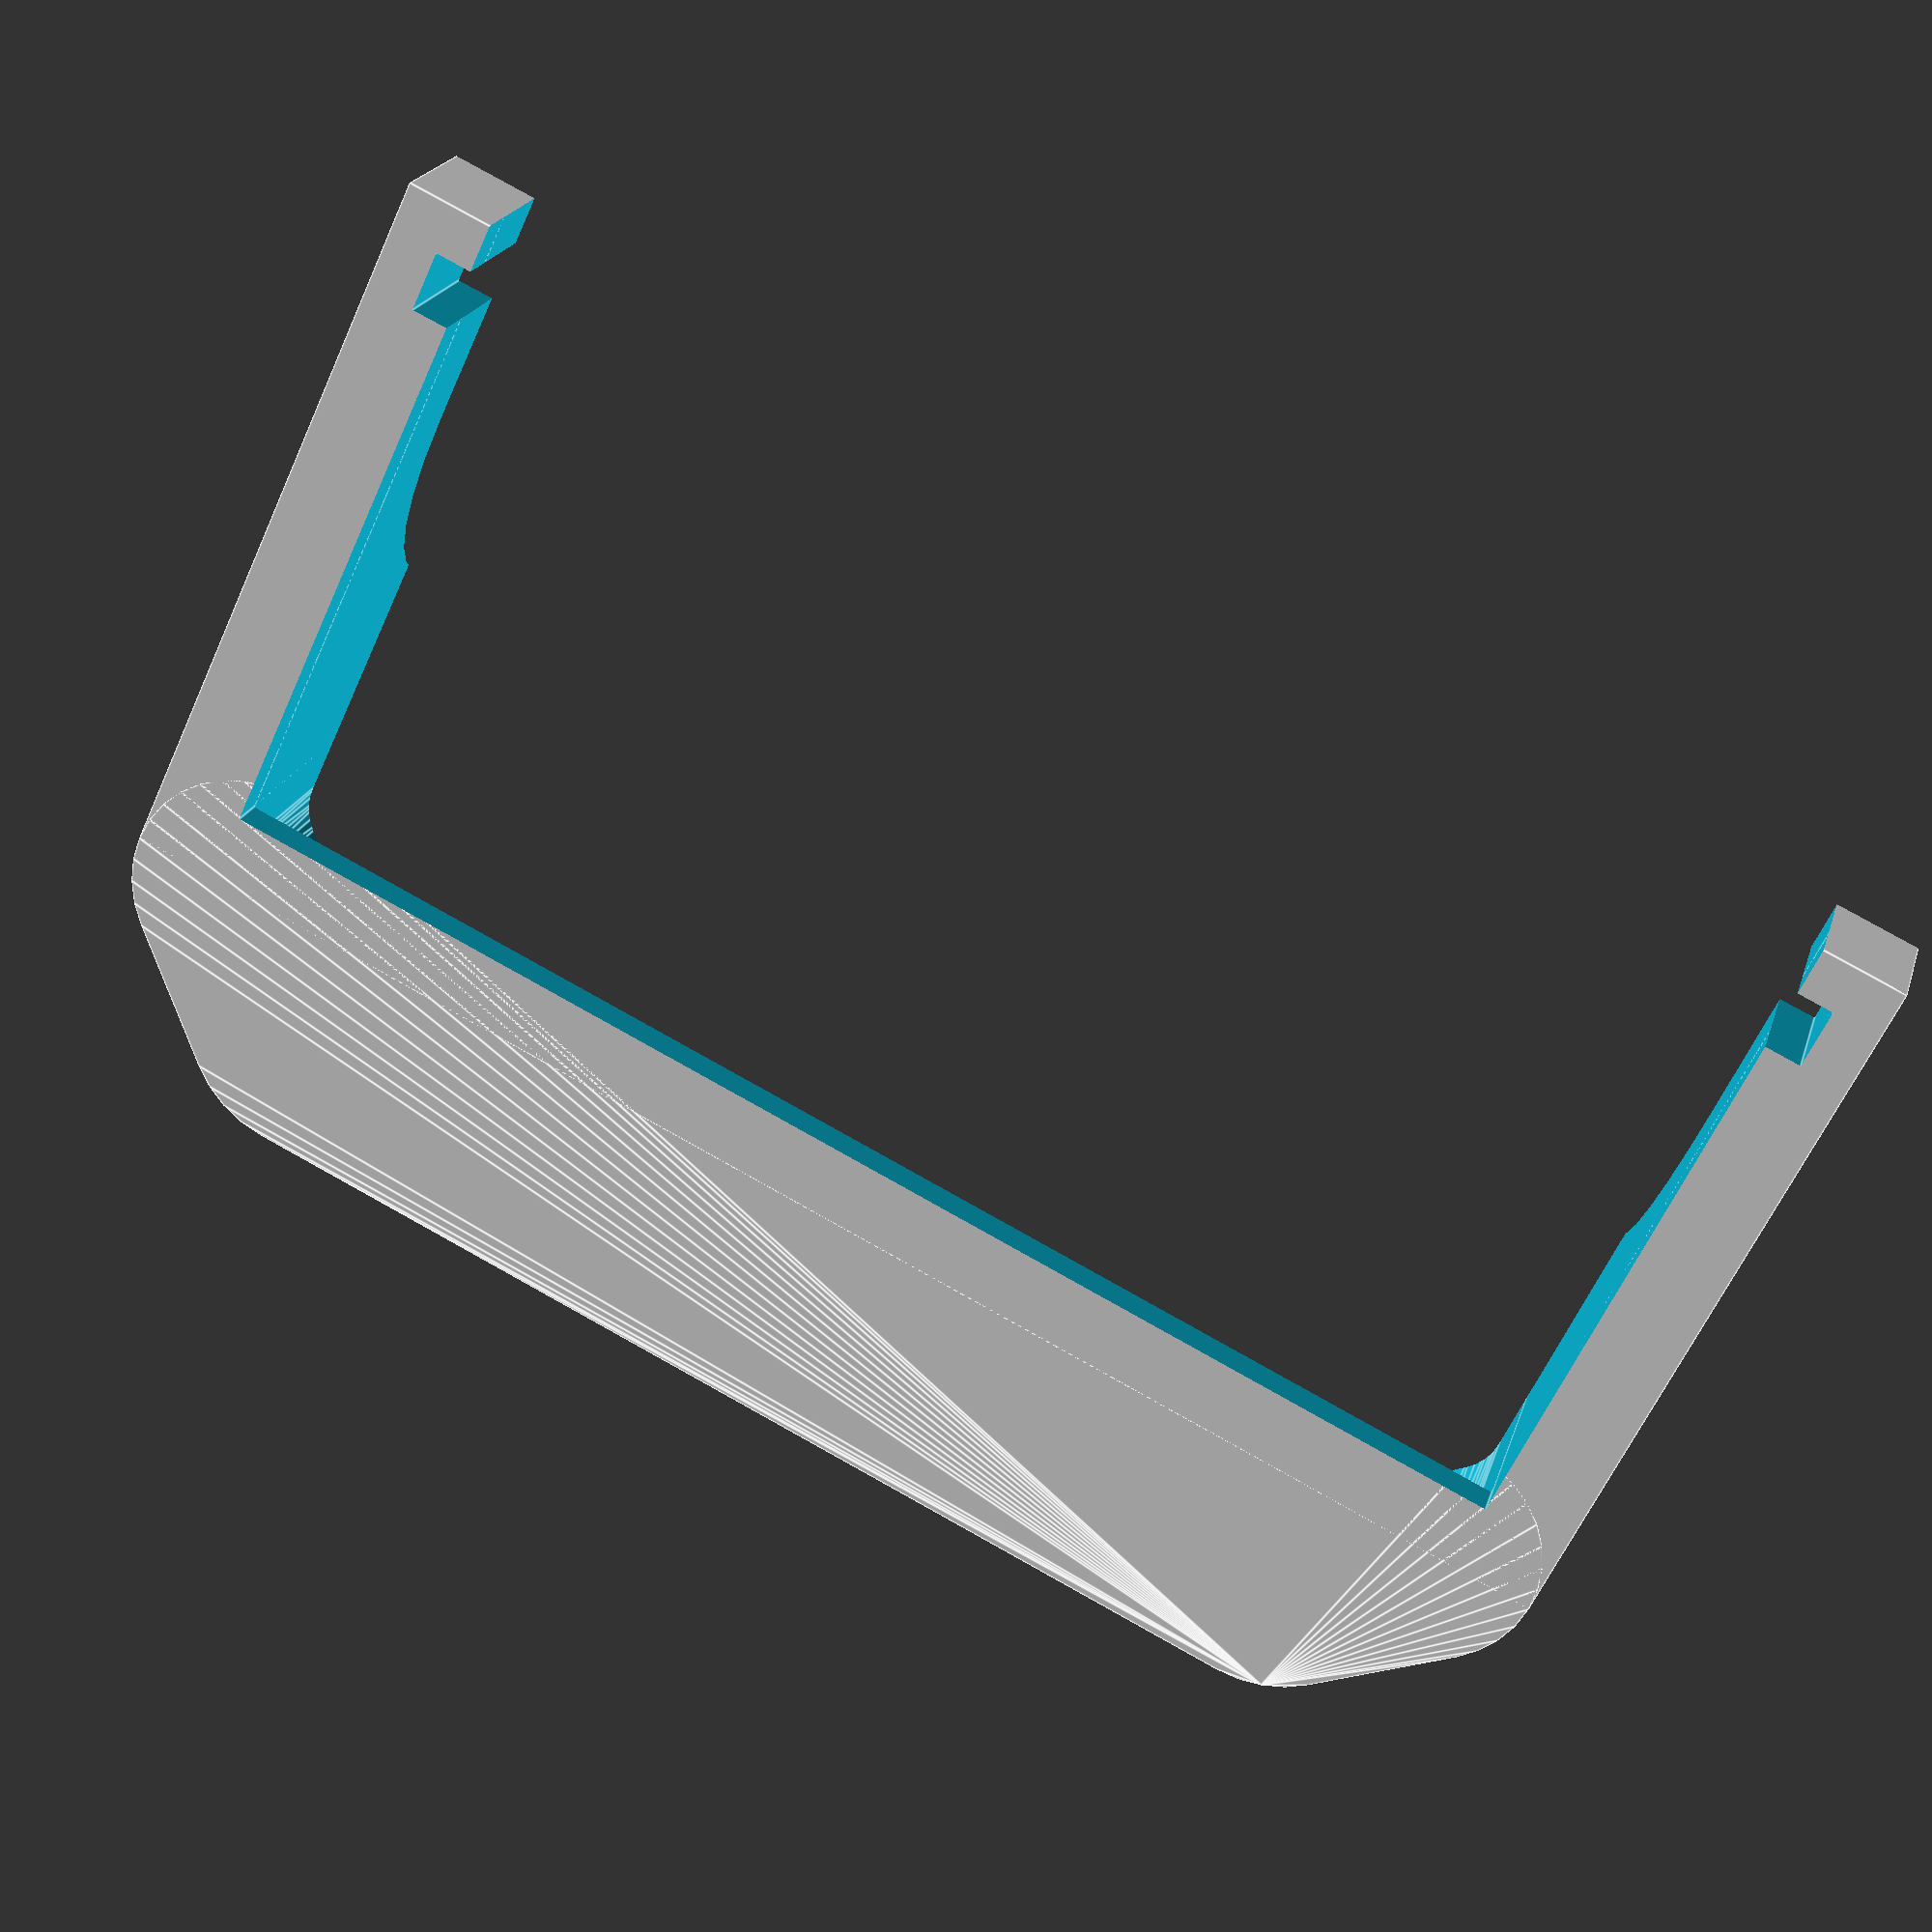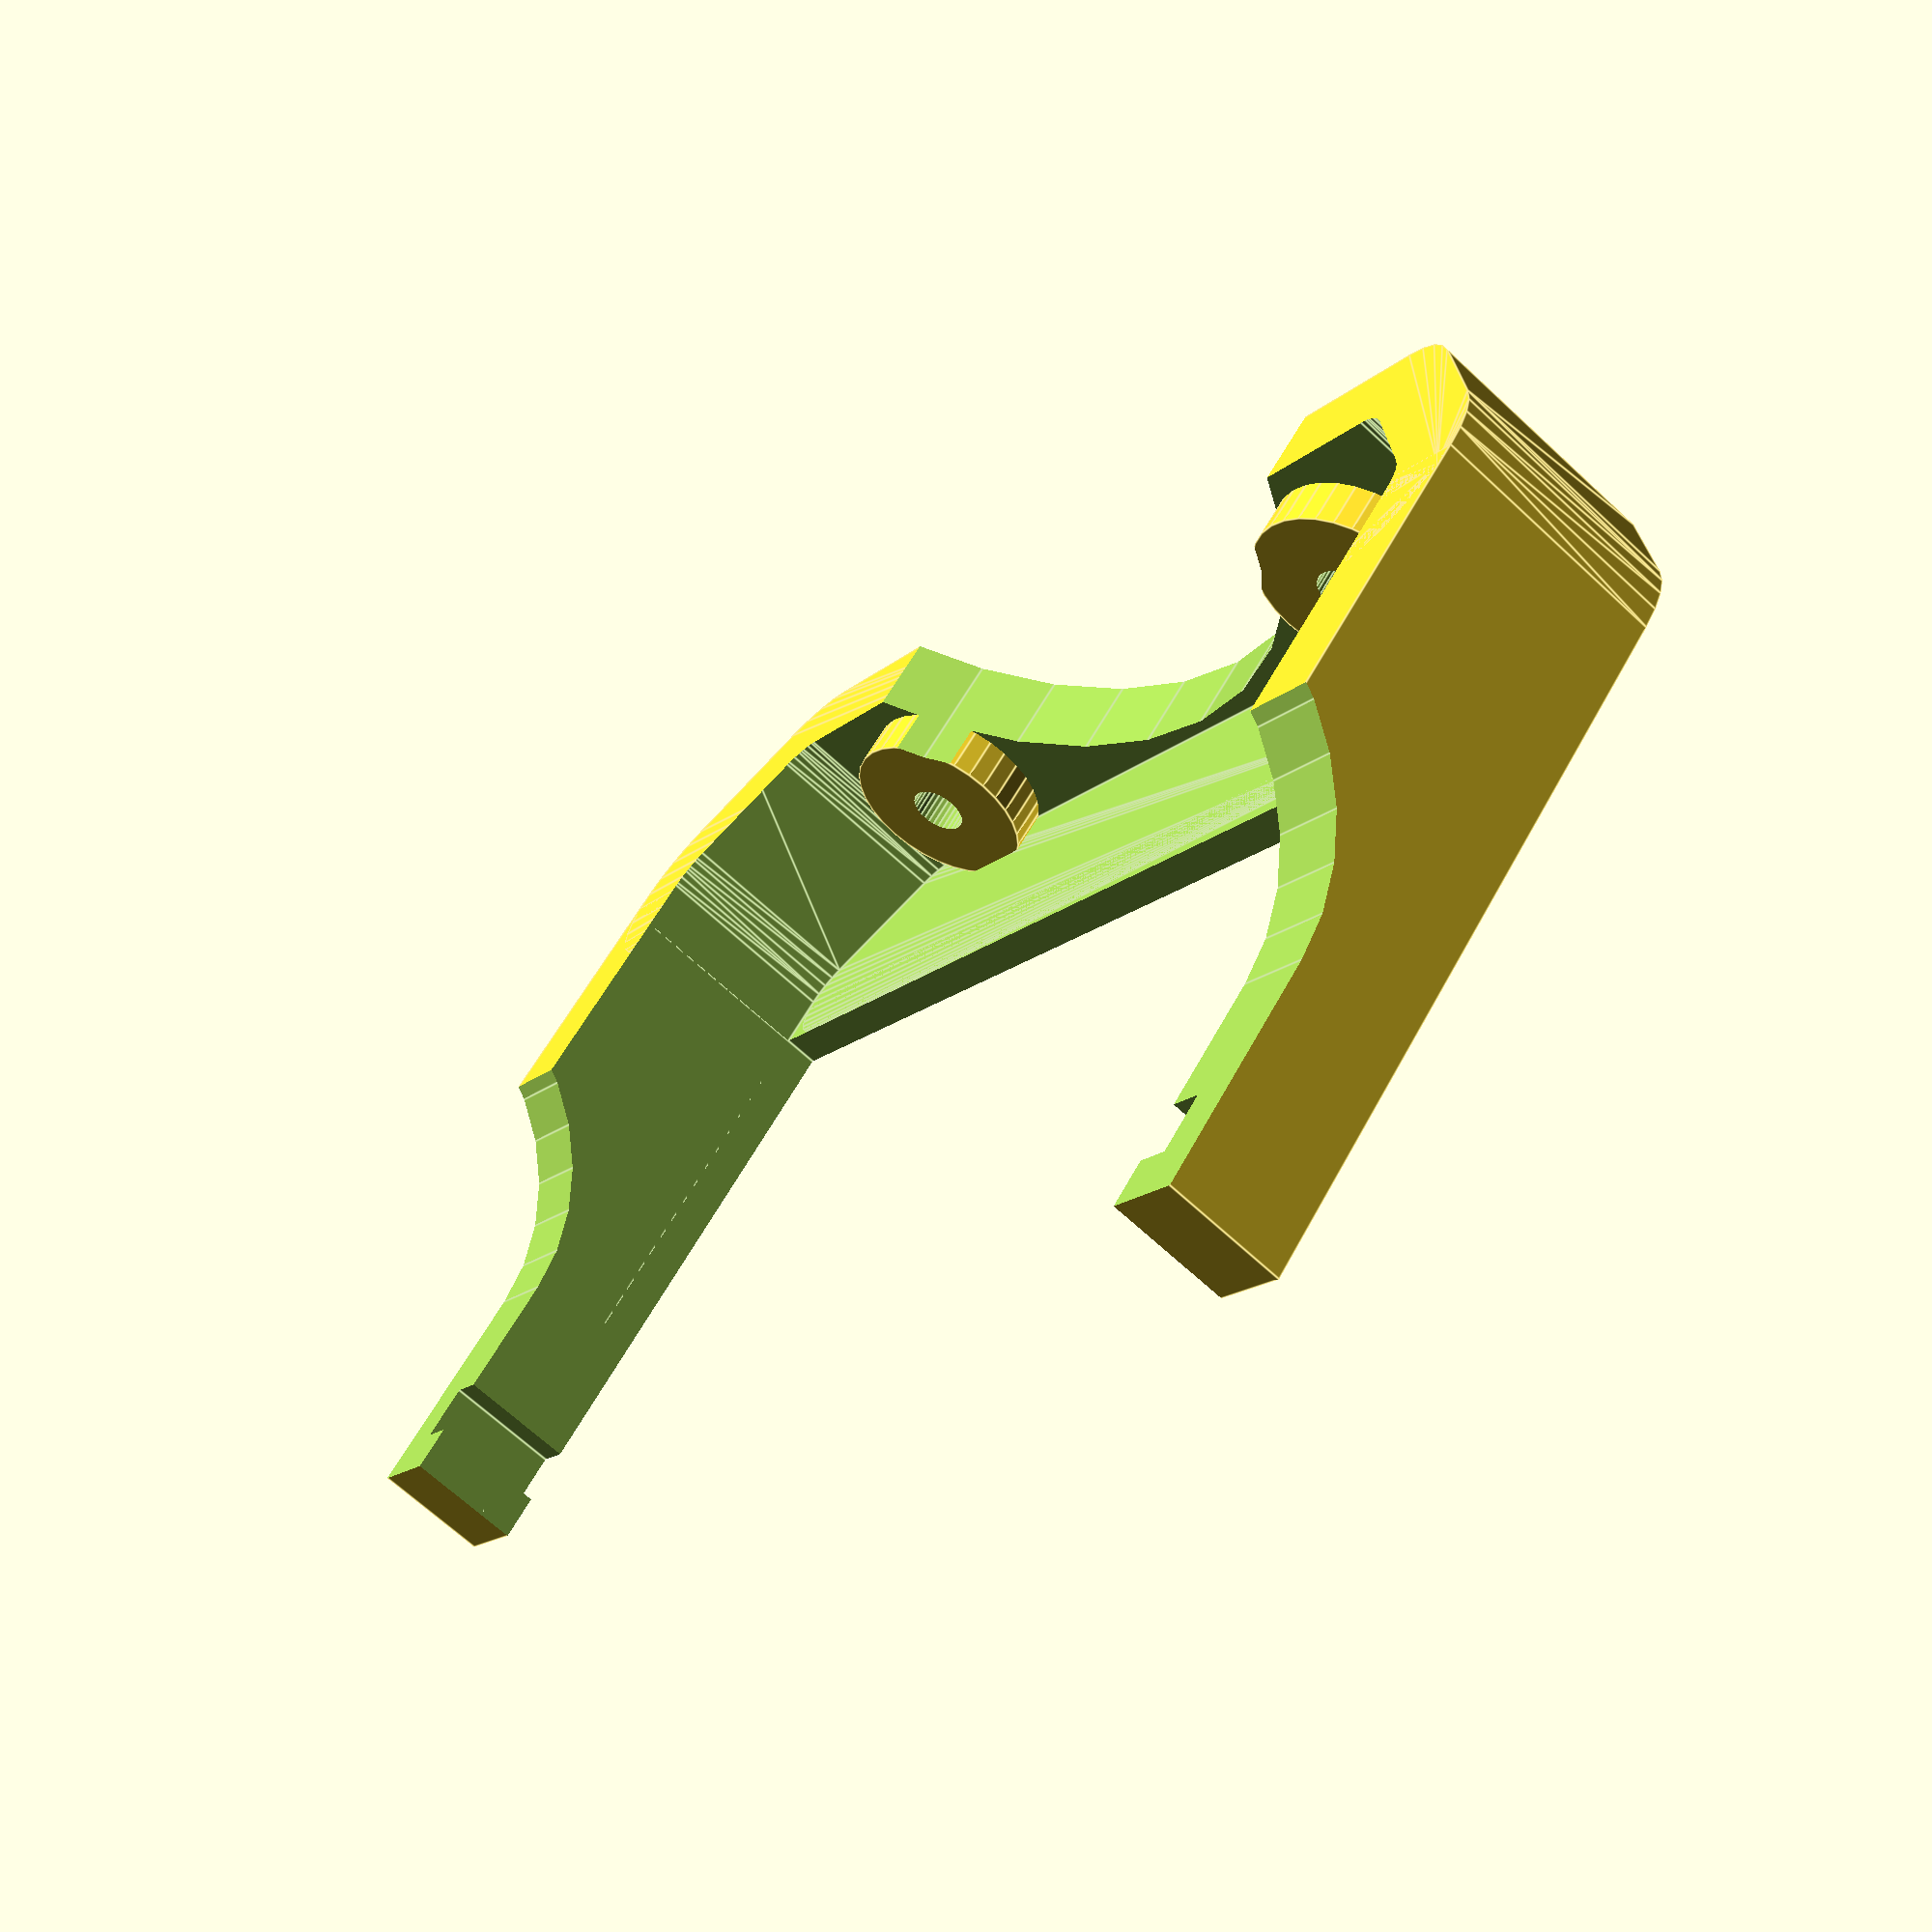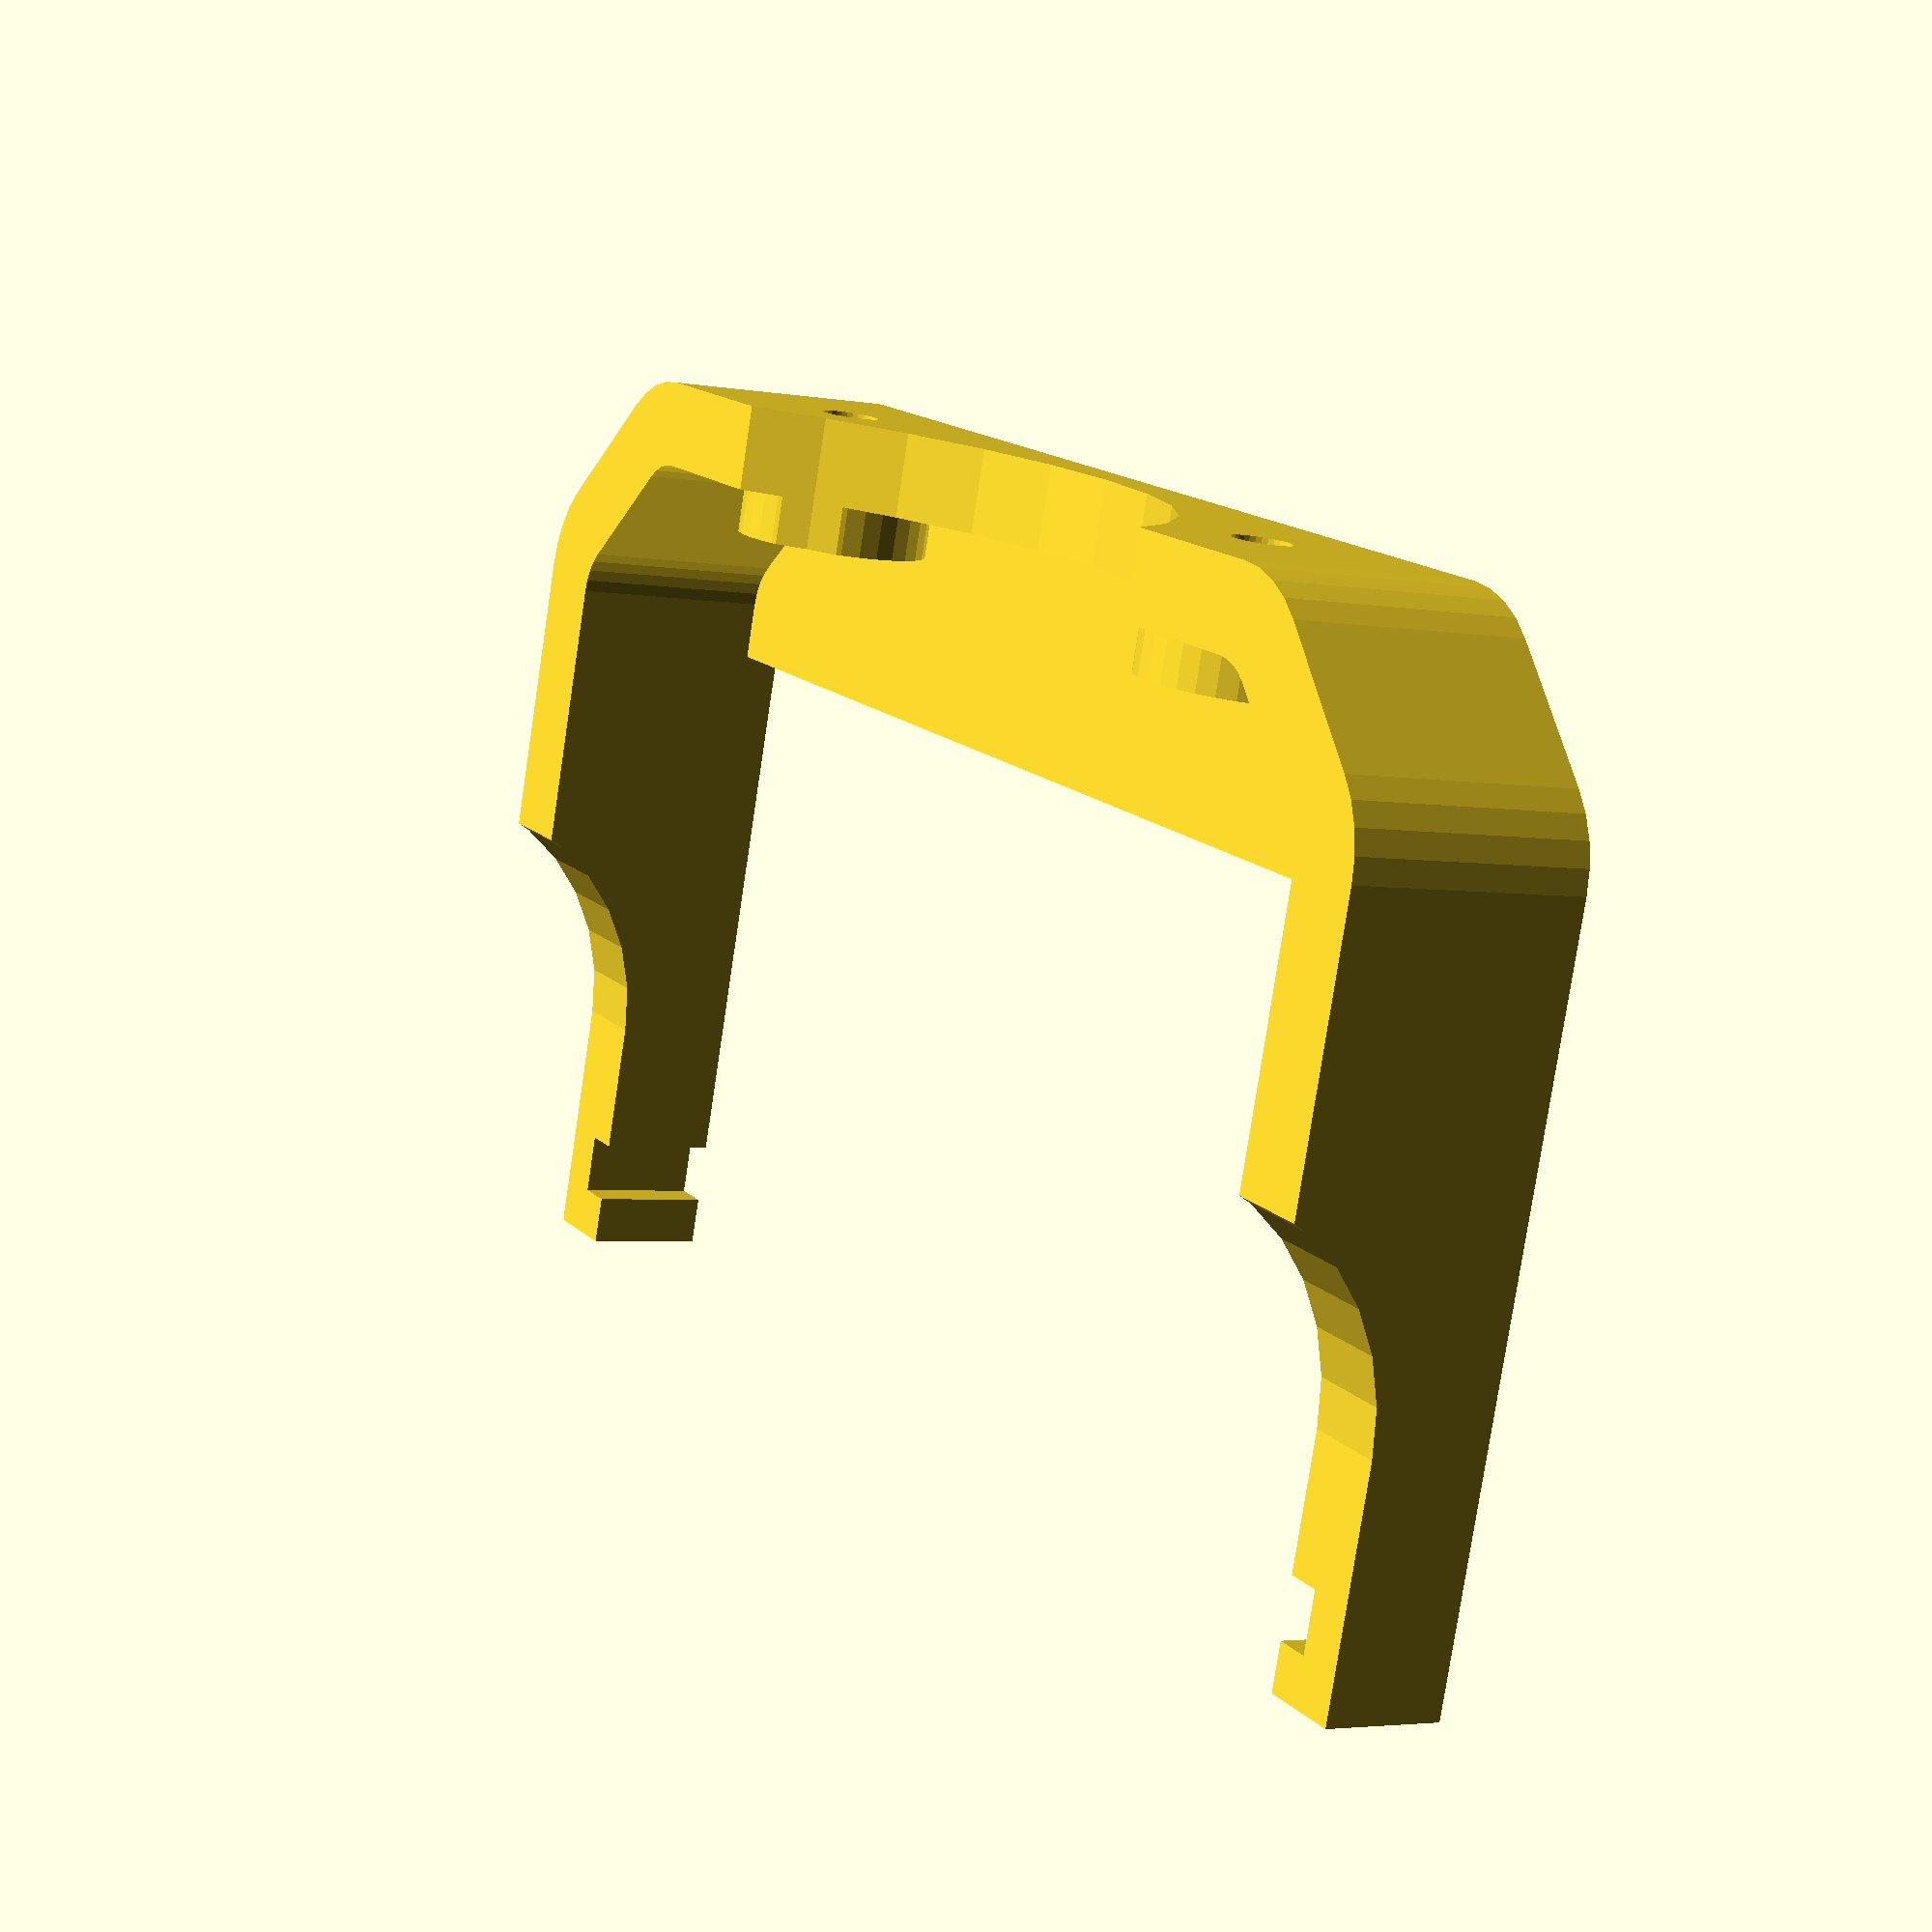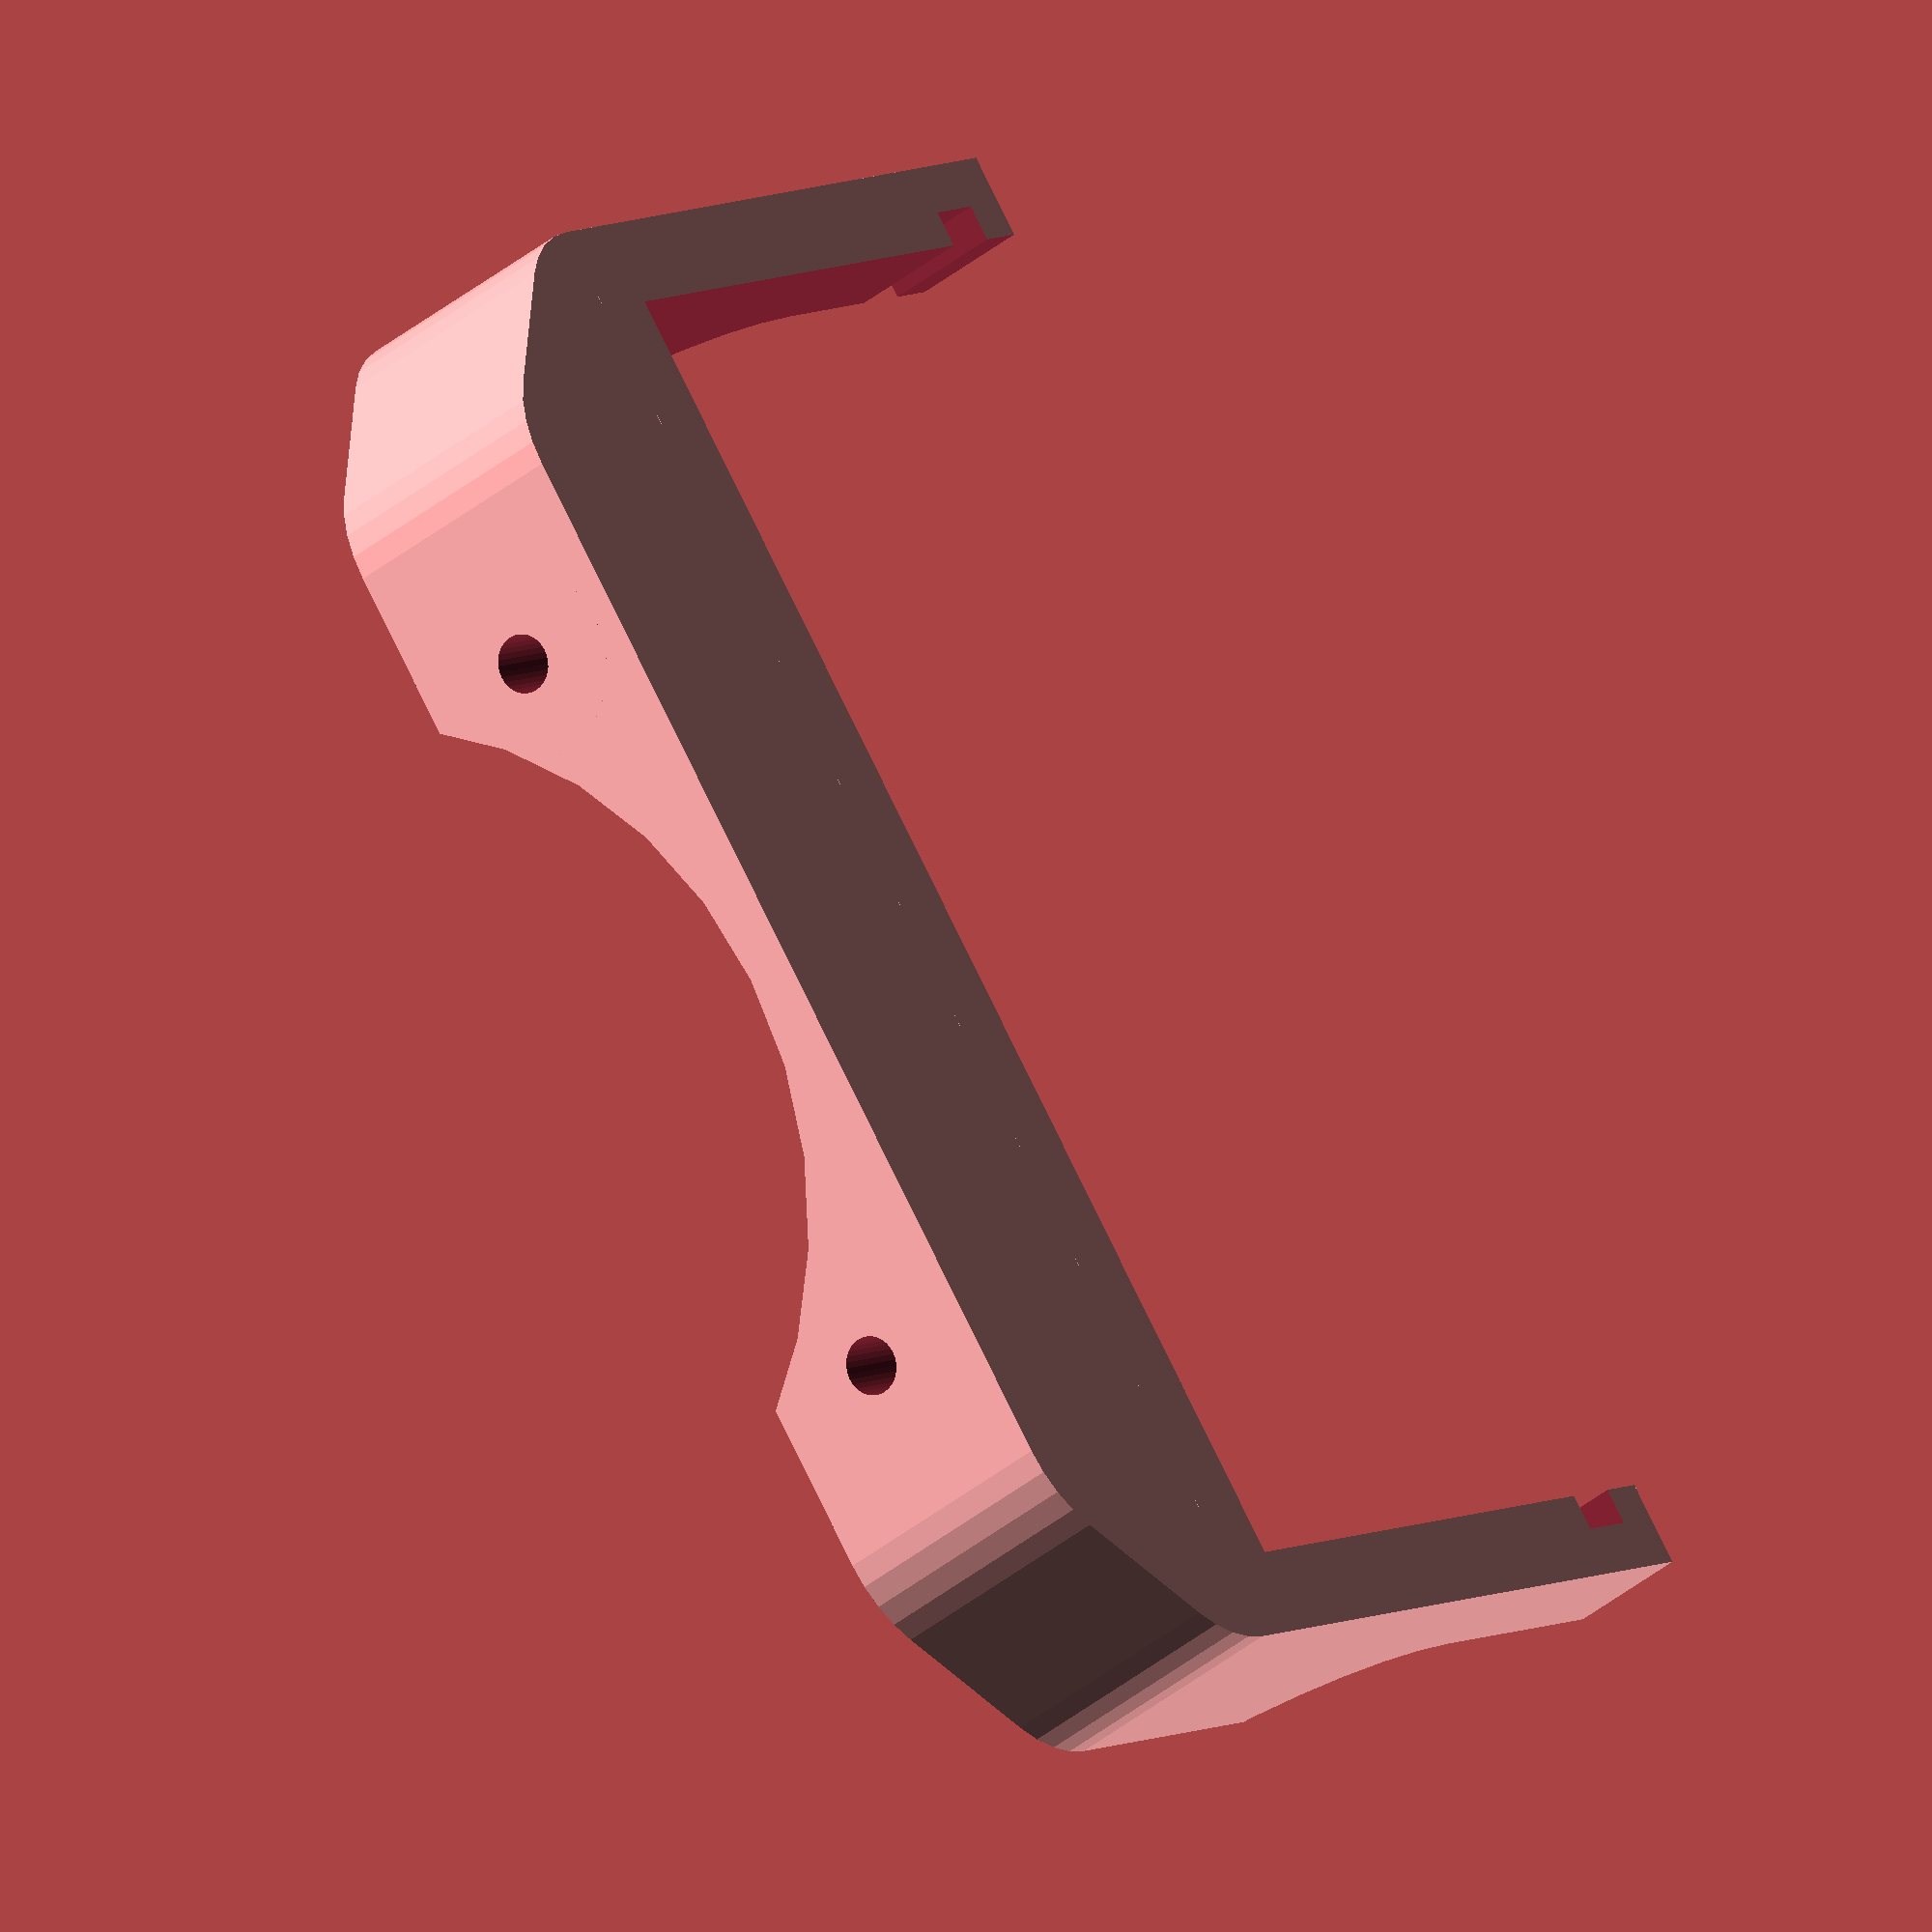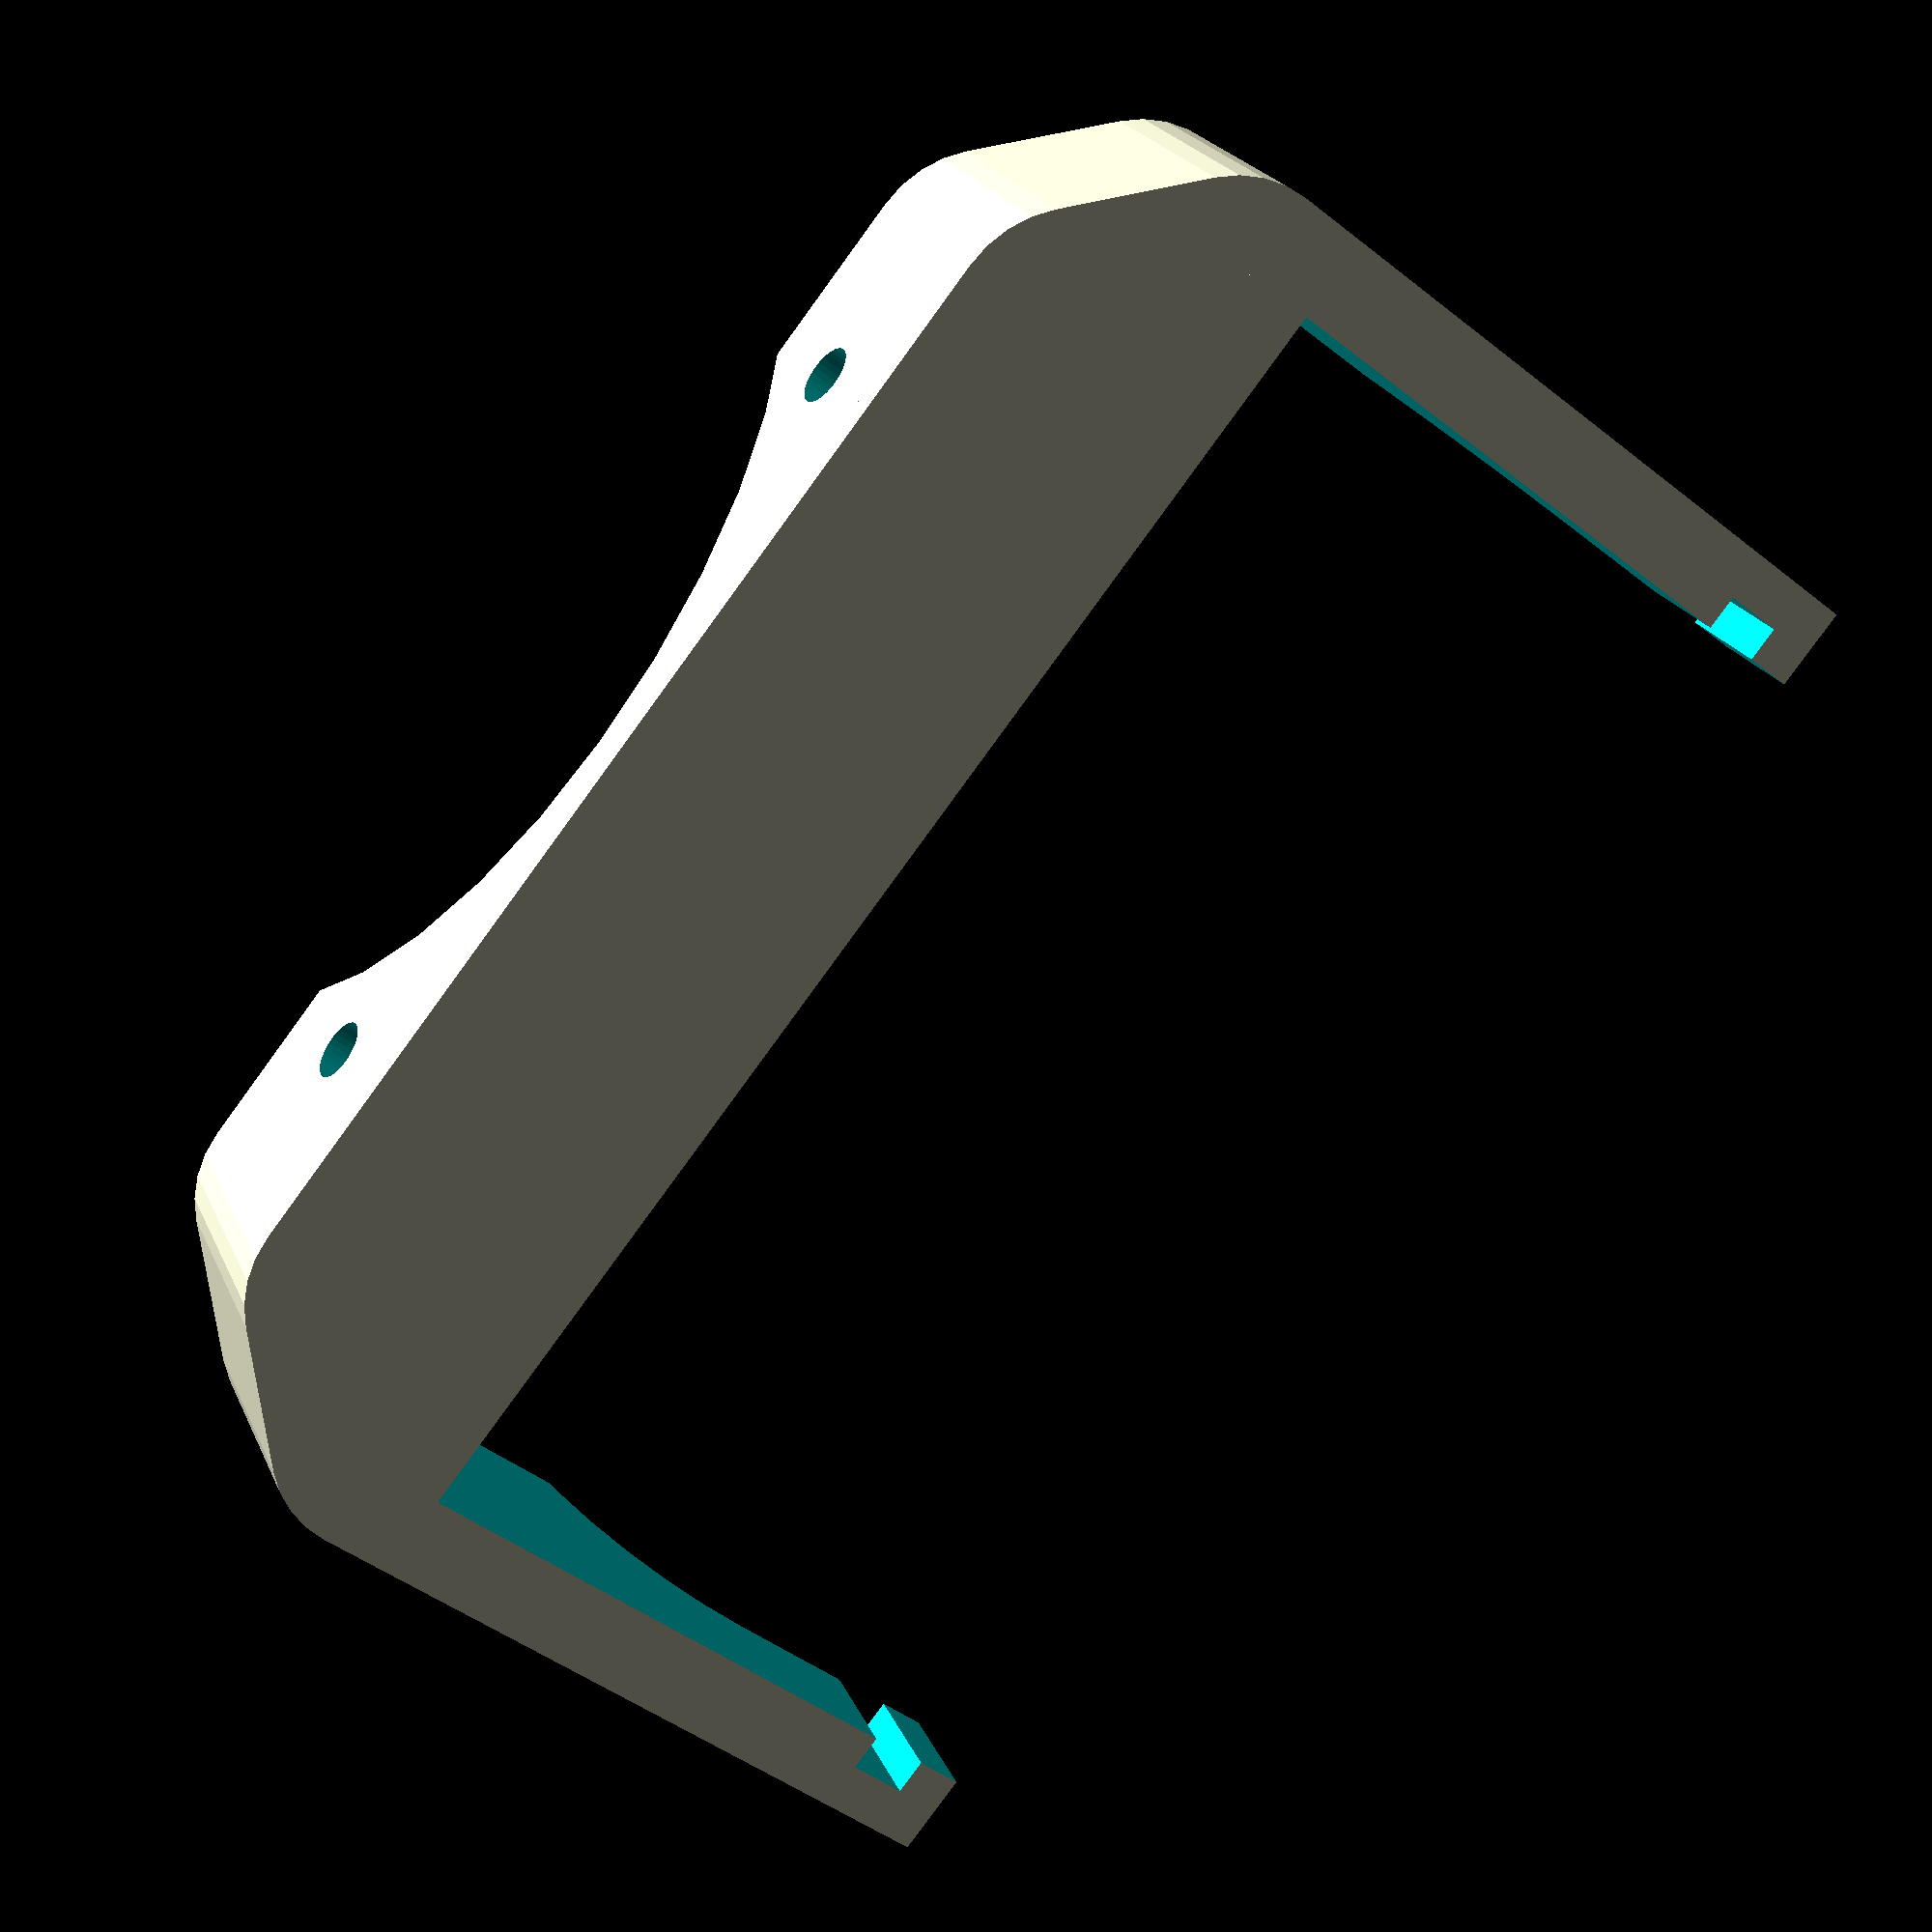
<openscad>
// RAMPS Fan Mount
// Licence: CC BY-SA 3.0, http://creativecommons.org/licenses/by-sa/3.0/
// Author: Dominik Scholz <schlotzz@schlotzz.com> and contributors
// visit: http://www.schlotzz.com


module ramps_fan_mount_cutoff_cube(width, height, depth, cutoff = 5, radius = 5)
{
	union()
	{
		cube([width, height - cutoff - radius, depth]);

		hull()
		{
			for (x = [radius, width - radius])
				translate([x, height - cutoff - radius, 0])
					cylinder(r = radius, h = depth);
	
			for (x = [radius + cutoff, width - radius - cutoff])
				translate([x, height - radius, 0])
					cylinder(r = radius, h = depth);
		}
	}
}


module ramps_fan_mount(width = 64, height = 40, depth = 10, fanDia = 40, fanHoleDia = 2.4, fanHoleDist = 32, grooveDepth = 1.5, grooveHeight = 2.5, thickness = 3.5, airGuide = 1.5, bossDia = 8, $fn = 16)
{
	difference() 
	{
		union() 
		{
			difference()
			{
				// base corpus
				ramps_fan_mount_cutoff_cube(width, height, depth, cutoff = 4.5, radius = 5);
		
				// hollow, leave side air guide
				translate([thickness, -thickness, airGuide]) {
					ramps_fan_mount_cutoff_cube(width - 2 * thickness, height, depth + 2, cutoff = 	4.1, radius = 2.5);	
				}
		
				// remove unneeded air guide
				translate([thickness, -1, -1])
					cube([width - 2 * thickness, height - thickness - 8, depth + 2]);
		
				// add grooves
				translate([thickness - grooveDepth, 2, -1])
					cube([width - 2 * thickness + grooveDepth * 2, grooveHeight, depth + 2]);

				// smaller legs
				translate([-1, height / 2 - depth, depth * 1.5])
					rotate([0, 90, 0])
						cylinder(r = depth, h = width + 2);
				translate([-1, -1, depth / 2])
					cube([width + 2, height / 2 - depth + 1, depth / 2 + 1]);
		
			}
		
			// fan screw bosses
			for (x = [(width - fanHoleDist) / 2, (width + fanHoleDist) / 2])
				translate([x, height + 0, depth / 2])
					rotate([90, 0, 0])
						cylinder(r = bossDia / 2, h = thickness + 2);
		}
		
		
		// fan mounting holes
		for (x = [(width - fanHoleDist) / 2, (width + fanHoleDist) / 2])
			translate([x, height + 1, depth / 2])
				rotate([90, 0, 0])
					cylinder(r = fanHoleDia / 2, h = thickness + 4);
		
		// fan hole
		translate([width / 2, height + 1, depth / 2 + fanHoleDist / 2])
			rotate([90, 0, 0])
				cylinder(r = fanDia / 2 - 1, h = thickness + 10);
		

	}
	
}
	
ramps_fan_mount($fn = 32);
</openscad>
<views>
elev=158.6 azim=334.9 roll=344.9 proj=p view=edges
elev=247.8 azim=223.0 roll=133.0 proj=p view=edges
elev=183.6 azim=196.9 roll=120.9 proj=p view=wireframe
elev=41.7 azim=129.0 roll=134.0 proj=o view=solid
elev=337.5 azim=51.4 roll=160.9 proj=p view=wireframe
</views>
